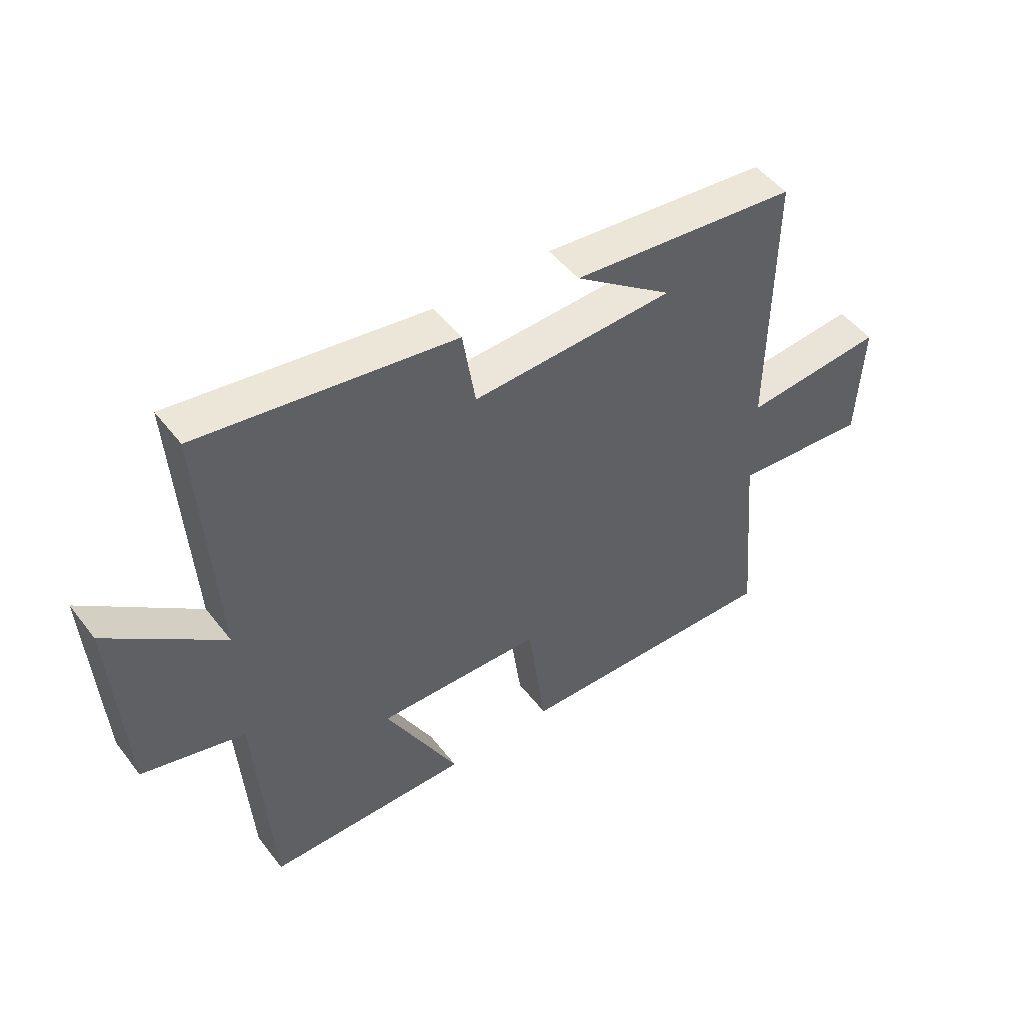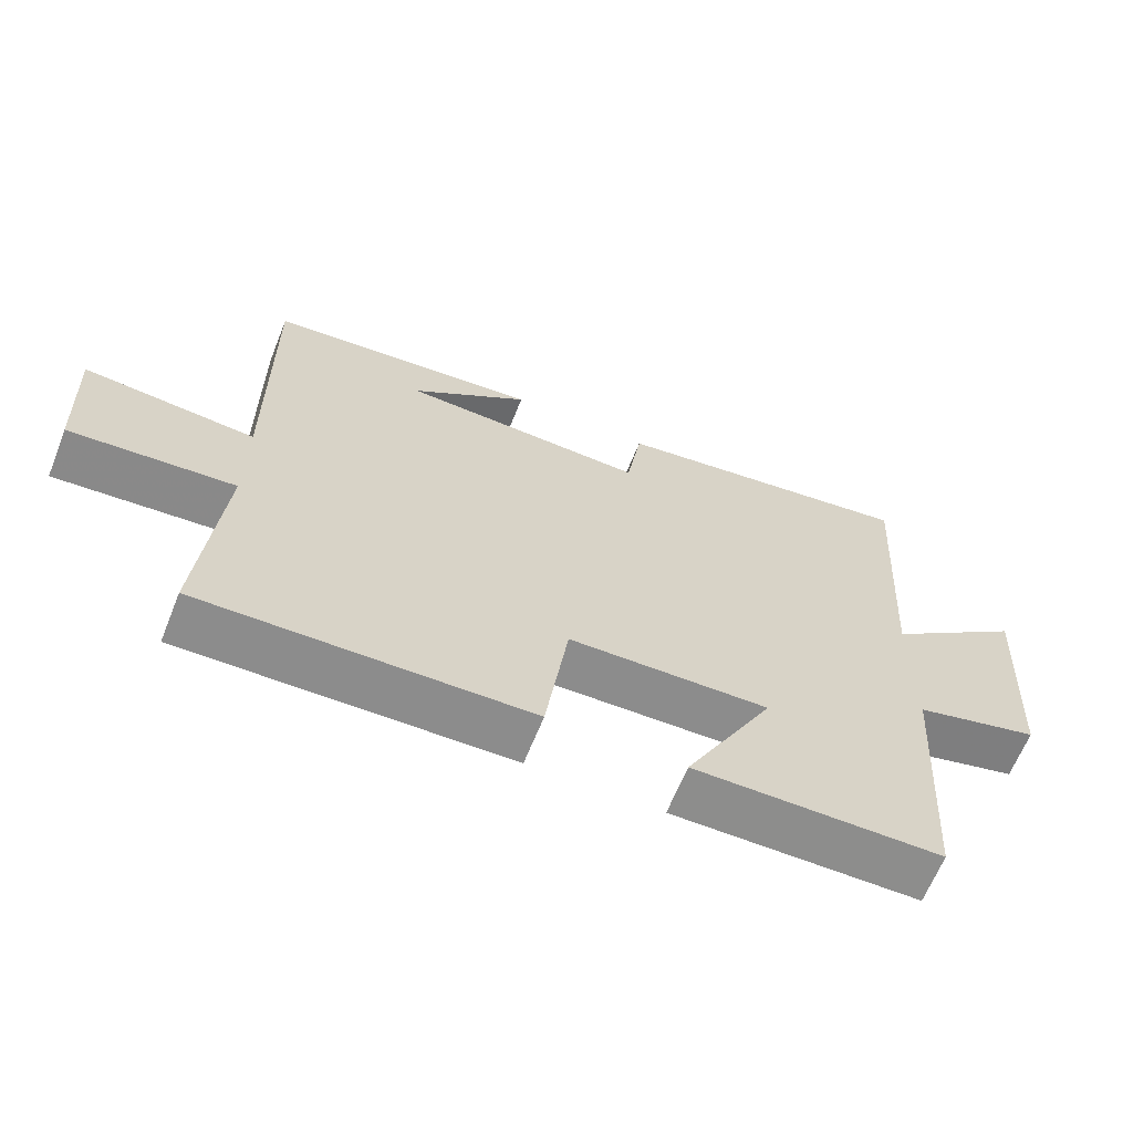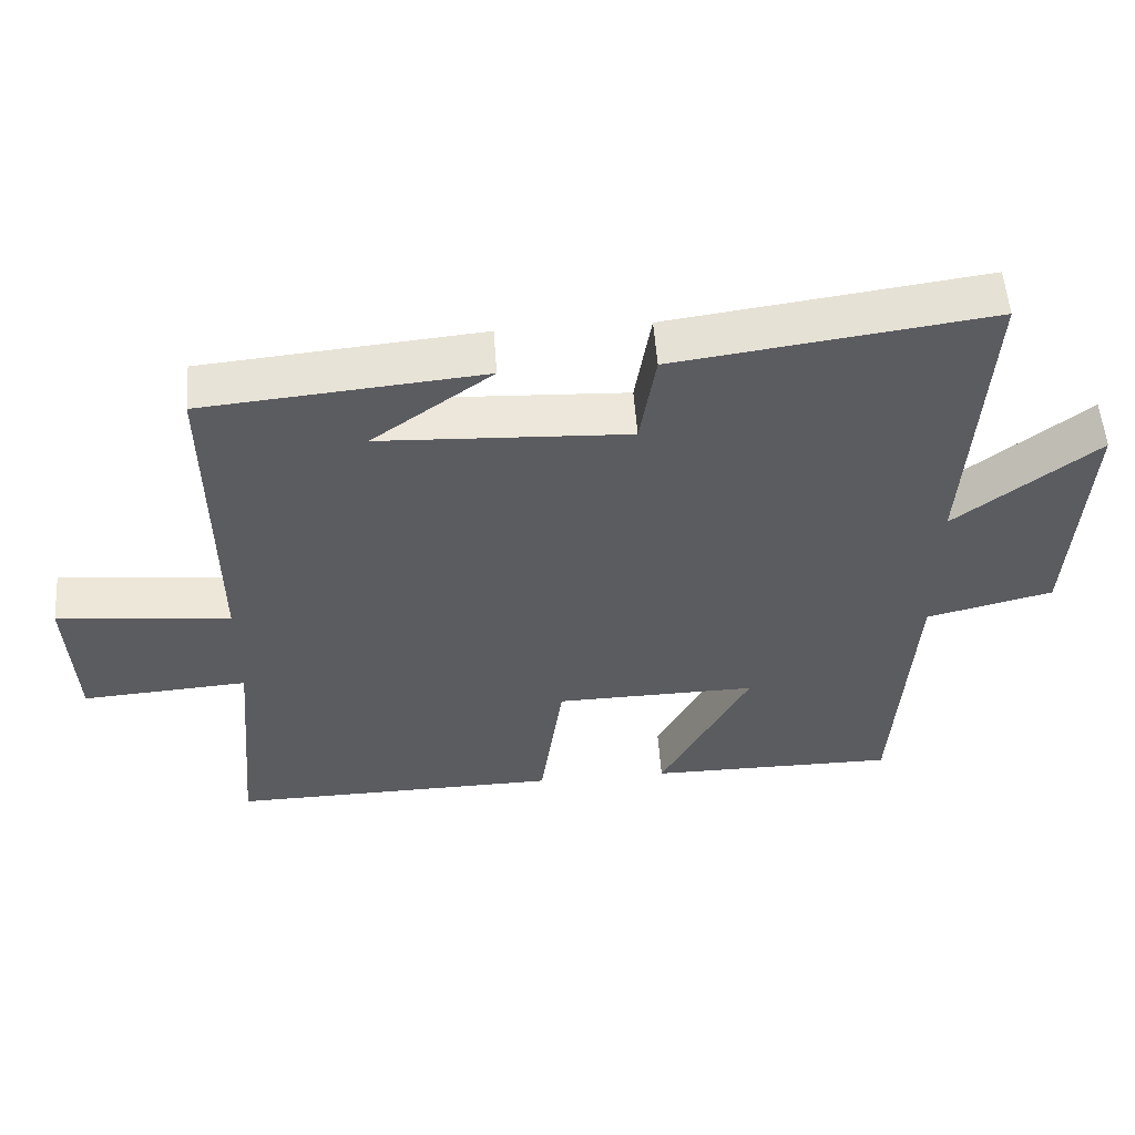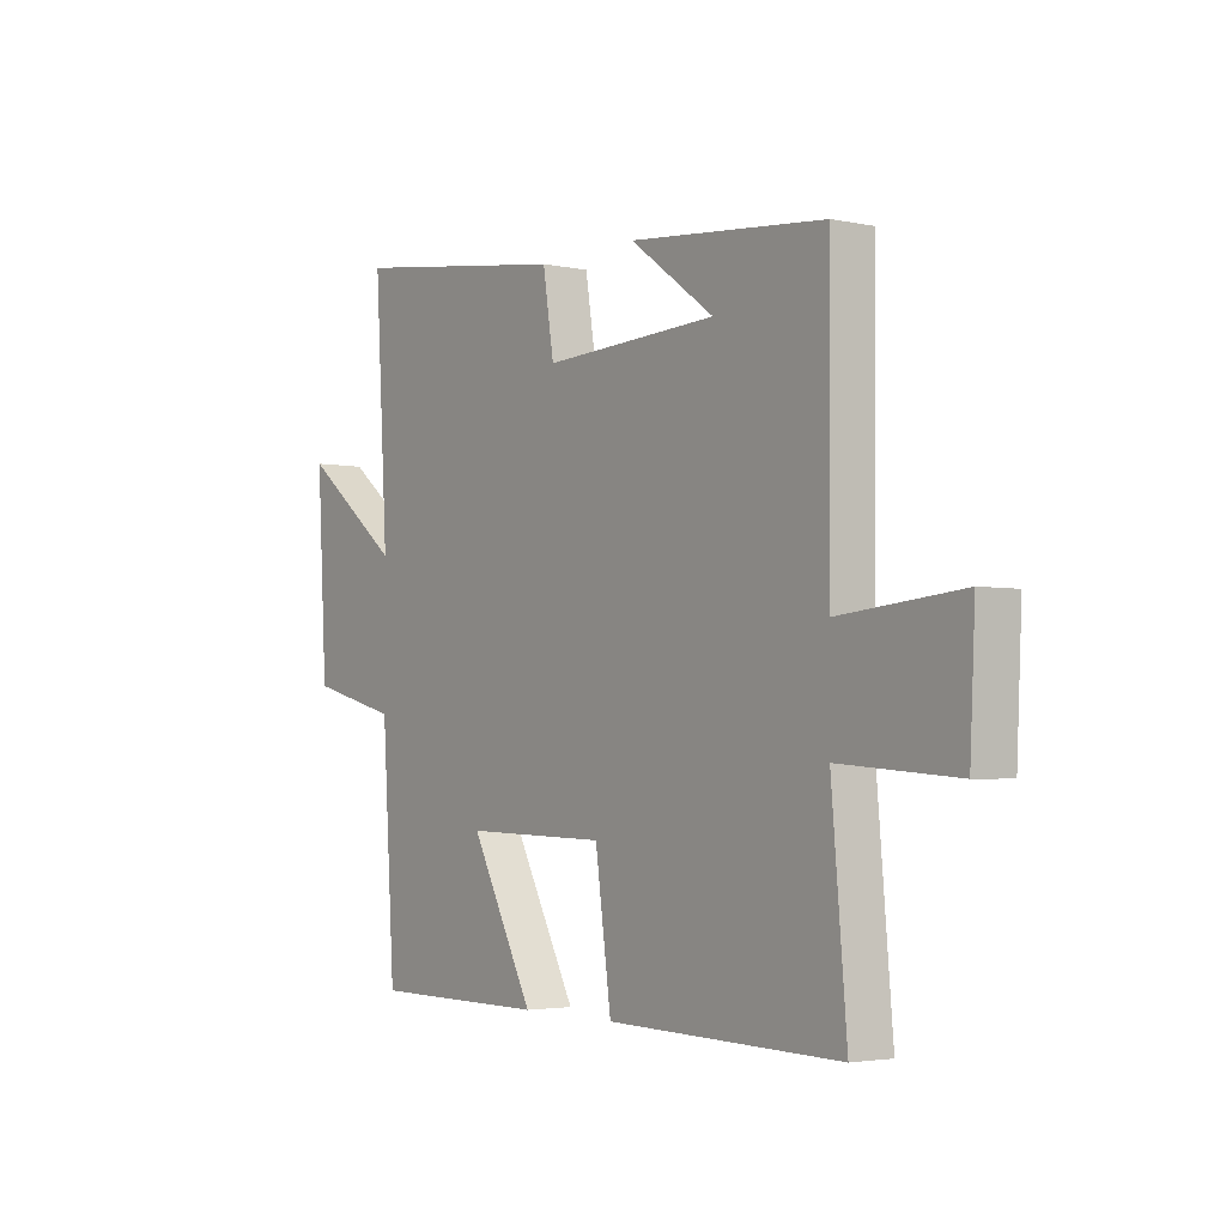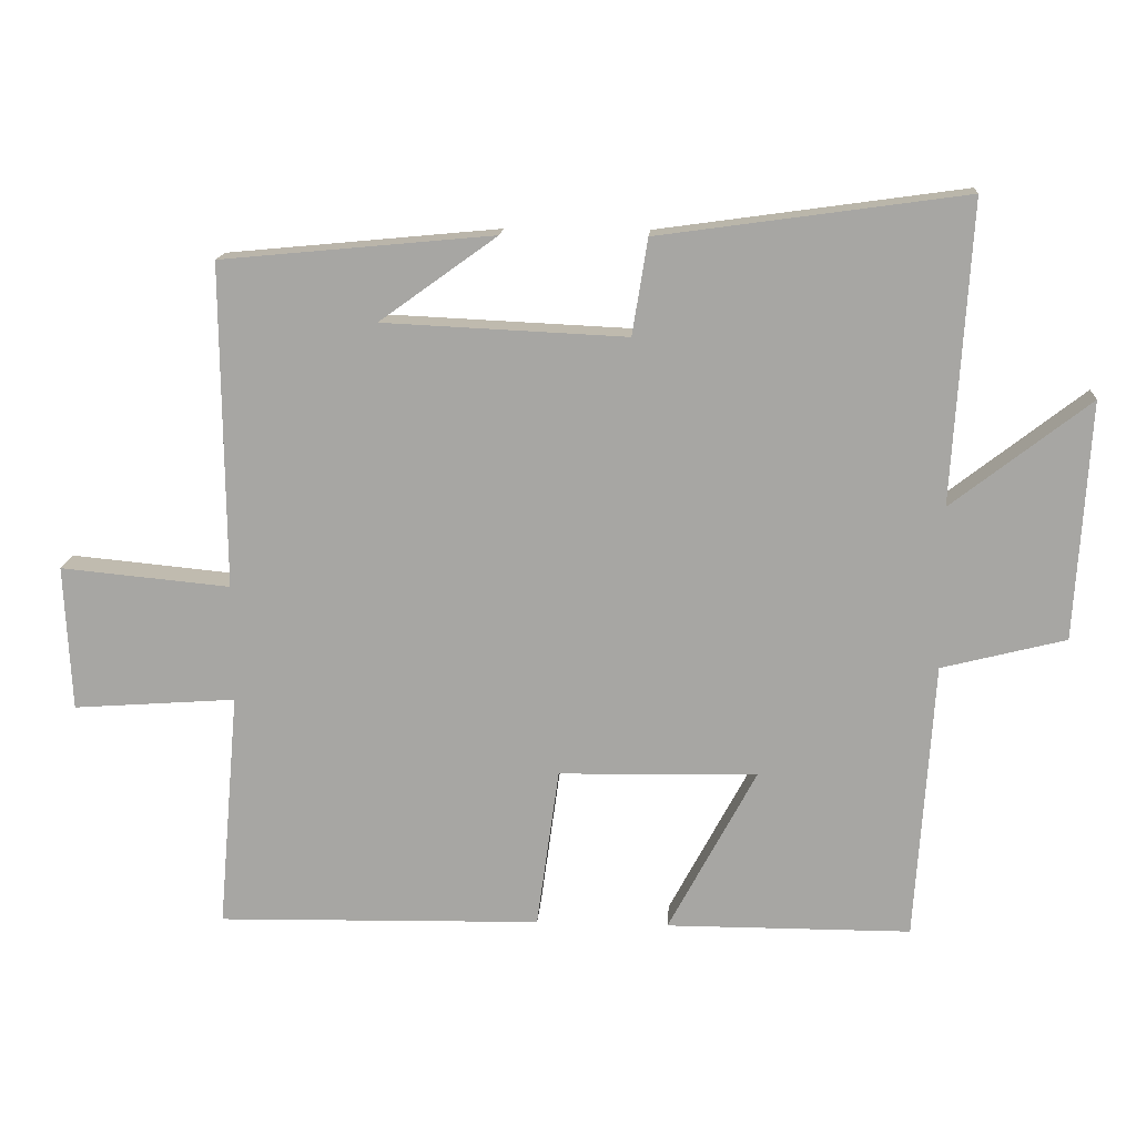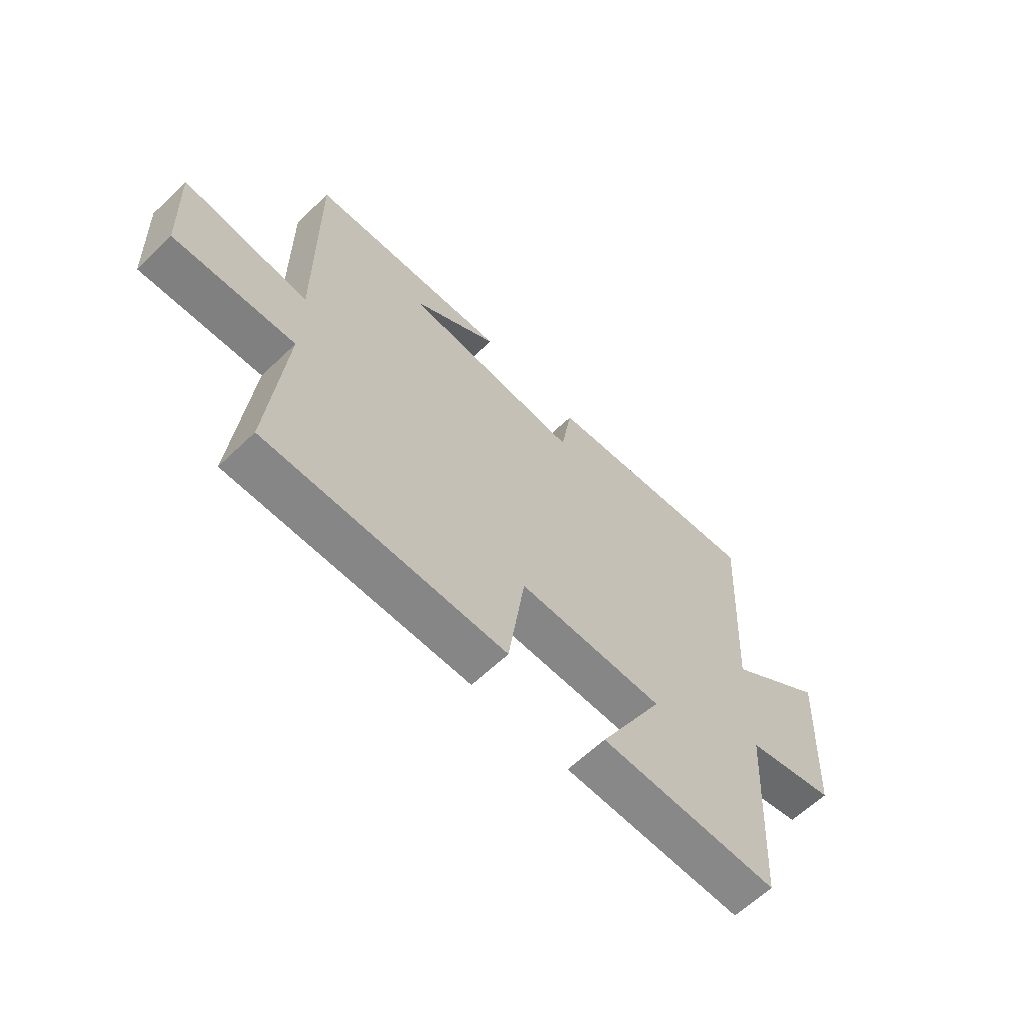
<metadata>
{"format":"obj","ext":"obj","renderer":"f3d","projection":"perspective","resolution":1024,"background":"white","views":[{"elev":48.9,"azim":-36.0,"up":"+Z"},{"elev":-64.5,"azim":158.2,"up":"+Z"},{"elev":54.4,"azim":176.0,"up":"+Z"},{"elev":-3.1,"azim":54.3,"up":"+Z"},{"elev":15.2,"azim":-176.1,"up":"+Z"},{"elev":-62.8,"azim":134.0,"up":"+Z"}]}
</metadata>
<code>
v -0.474 0.07 -0.499
v -0.5 0.07 -0.1
v -0.677 0.07 -0.055
v -0.697 0.07 0.285
v -0.5 0.07 0.132
v -0.526 0.07 0.561
v -0.088 0.07 0.5
v -0.066 0.07 0.363
v 0.282 0.07 0.379
v 0.114 0.07 0.5
v 0.504 0.07 0.463
v 0.5 0.07 -0.001
v 0.743 0.07 0.022
v 0.733 0.07 -0.186
v 0.5 0.07 -0.169
v 0.53 0.07 -0.509
v 0.066 0.07 -0.5
v 0.034 0.07 -0.27
v -0.25 0.07 -0.264
v -0.124 0.07 -0.5
v -0.474 0 -0.499
v -0.5 0 -0.1
v -0.677 0 -0.055
v -0.697 0 0.285
v -0.5 0 0.132
v -0.526 0 0.561
v -0.088 0 0.5
v -0.066 0 0.363
v 0.282 0 0.379
v 0.114 0 0.5
v 0.504 0 0.463
v 0.5 0 -0.001
v 0.743 0 0.022
v 0.733 0 -0.186
v 0.5 0 -0.169
v 0.53 0 -0.509
v 0.066 0 -0.5
v 0.034 0 -0.27
v -0.25 0 -0.264
v -0.124 0 -0.5
f 19 20 1 2
f 18 19 2
f 15 16 17 18
f 15 18 2
f 12 13 14 15
f 12 15 2 3
f 9 10 11
f 9 11 12 3
f 5 6 7 8
f 5 8 9 3
f 3 4 5
f 22 21 40 39
f 22 39 38
f 38 37 36 35
f 22 38 35
f 35 34 33 32
f 23 22 35 32
f 31 30 29
f 23 32 31 29
f 28 27 26 25
f 23 29 28 25
f 25 24 23
f 1 21 22 2
f 2 22 23 3
f 3 23 24 4
f 4 24 25 5
f 5 25 26 6
f 6 26 27 7
f 7 27 28 8
f 8 28 29 9
f 9 29 30 10
f 10 30 31 11
f 11 31 32 12
f 12 32 33 13
f 13 33 34 14
f 14 34 35 15
f 15 35 36 16
f 16 36 37 17
f 17 37 38 18
f 18 38 39 19
f 19 39 40 20
f 20 40 21 1

</code>
